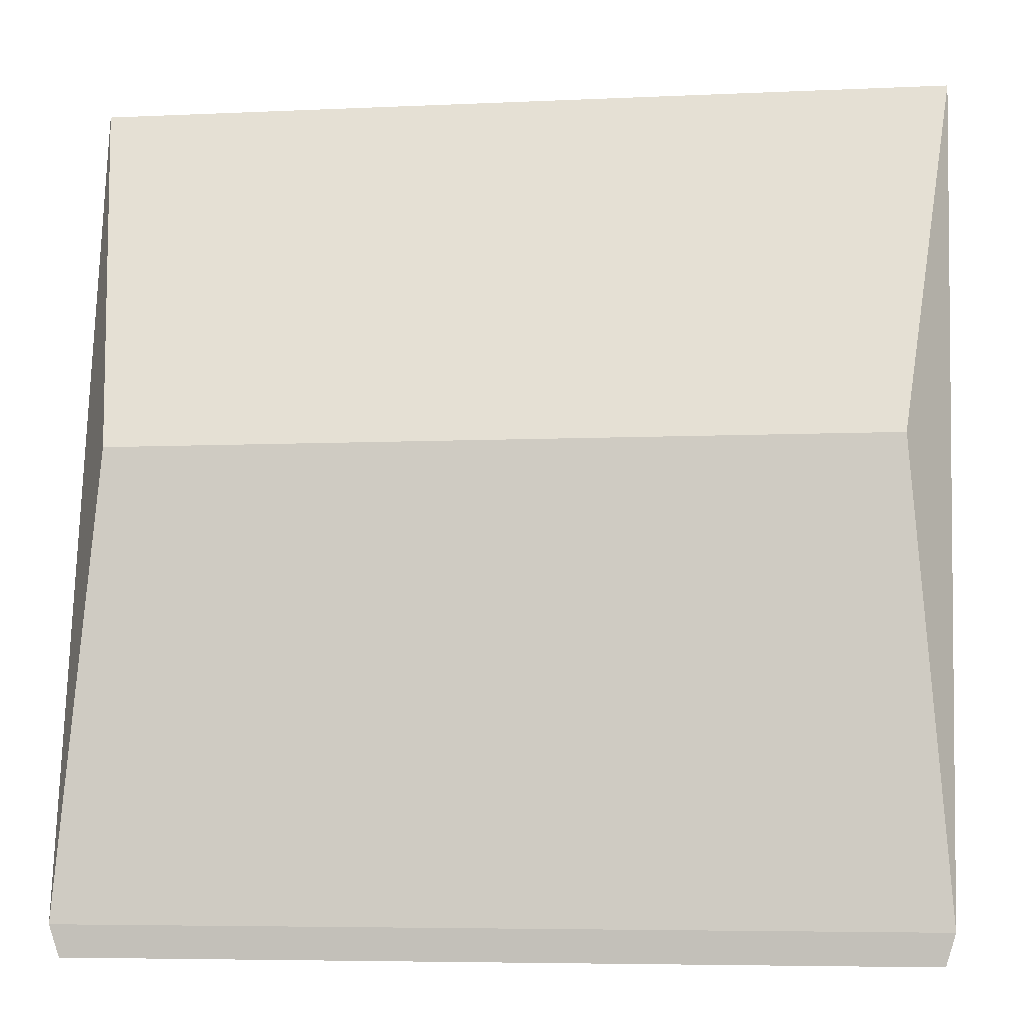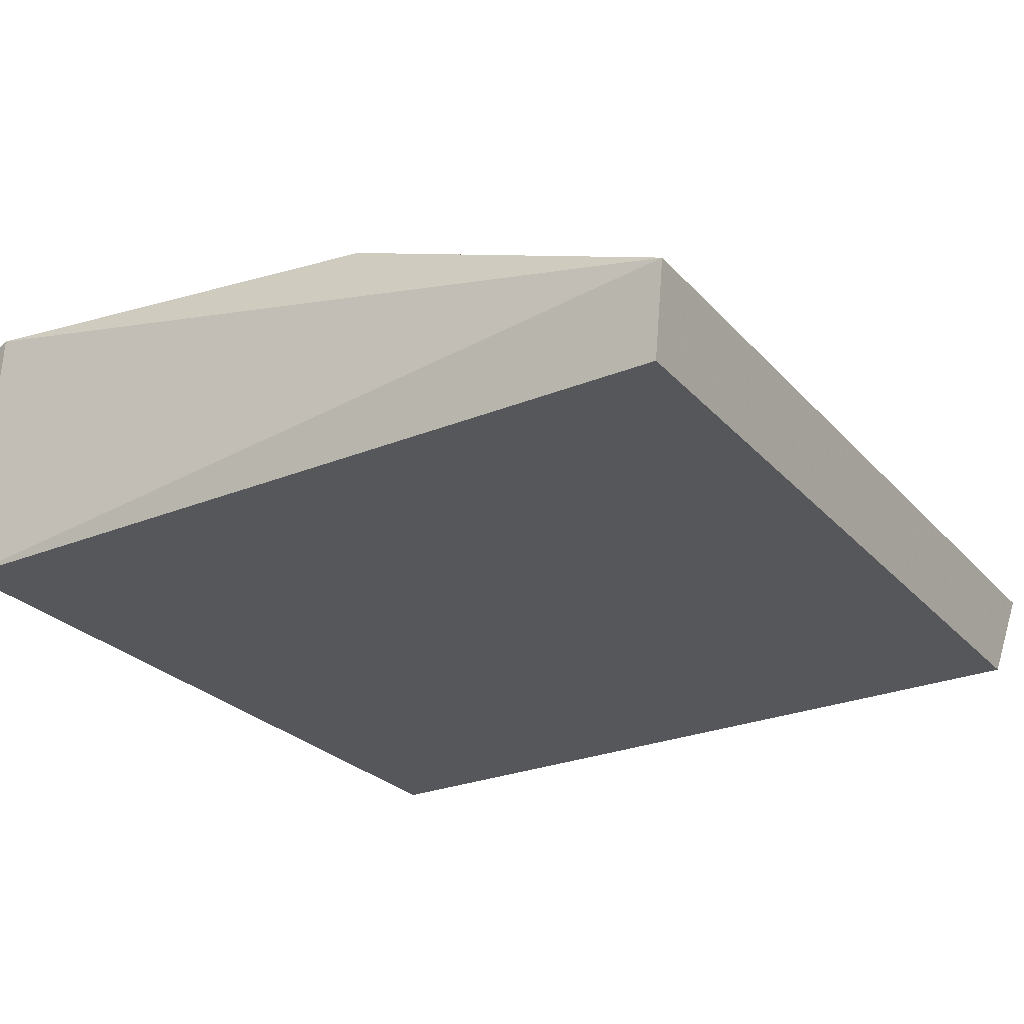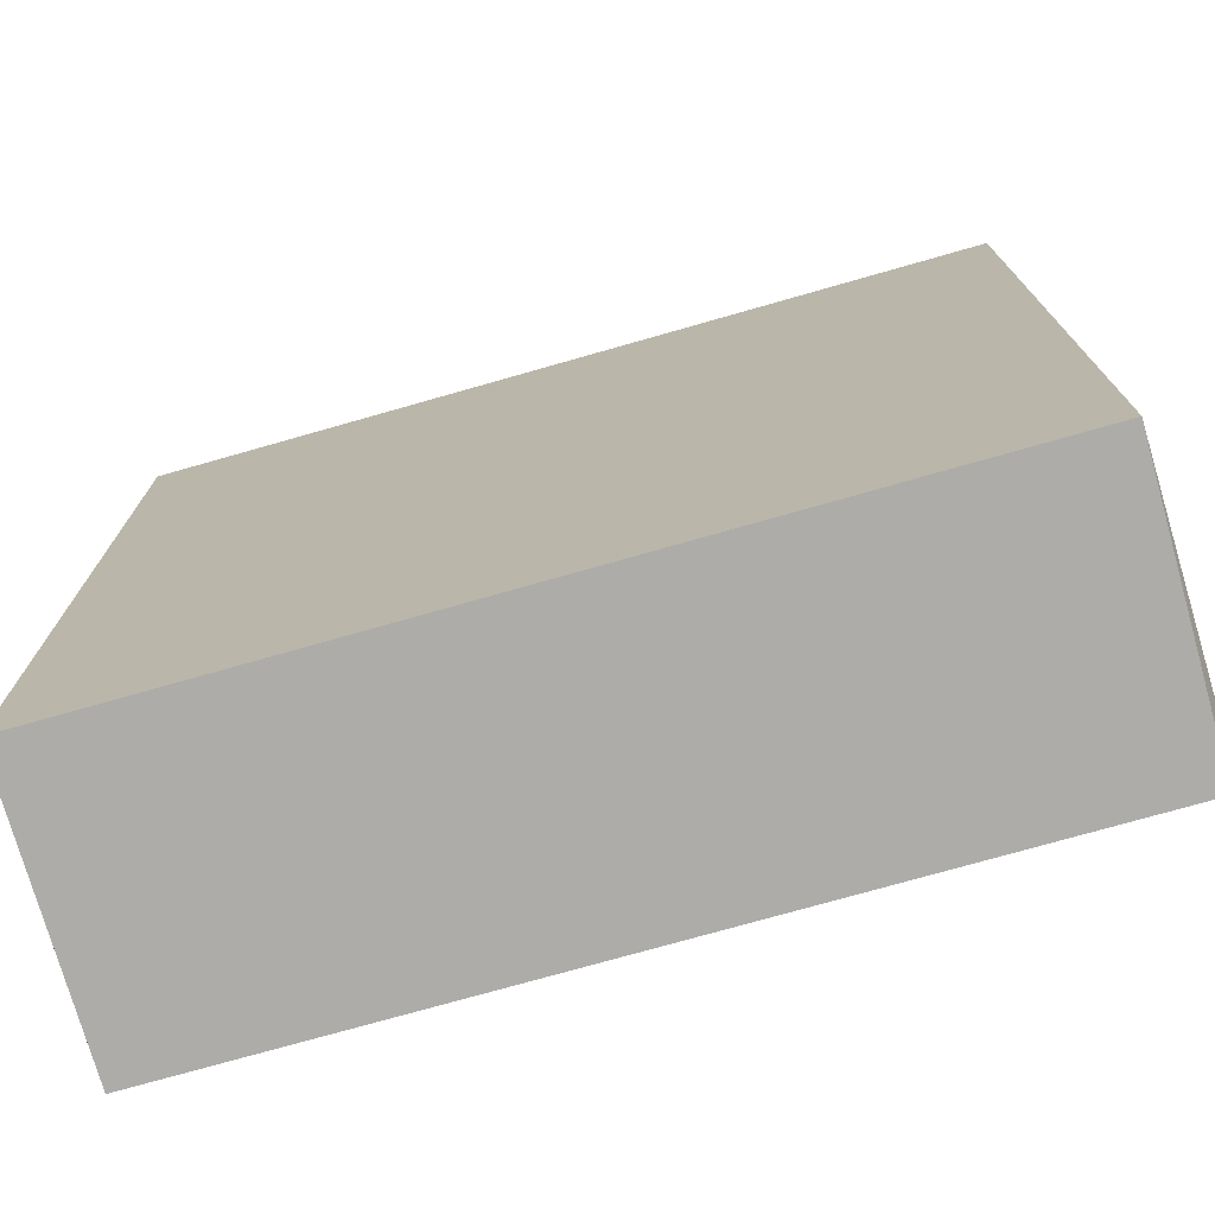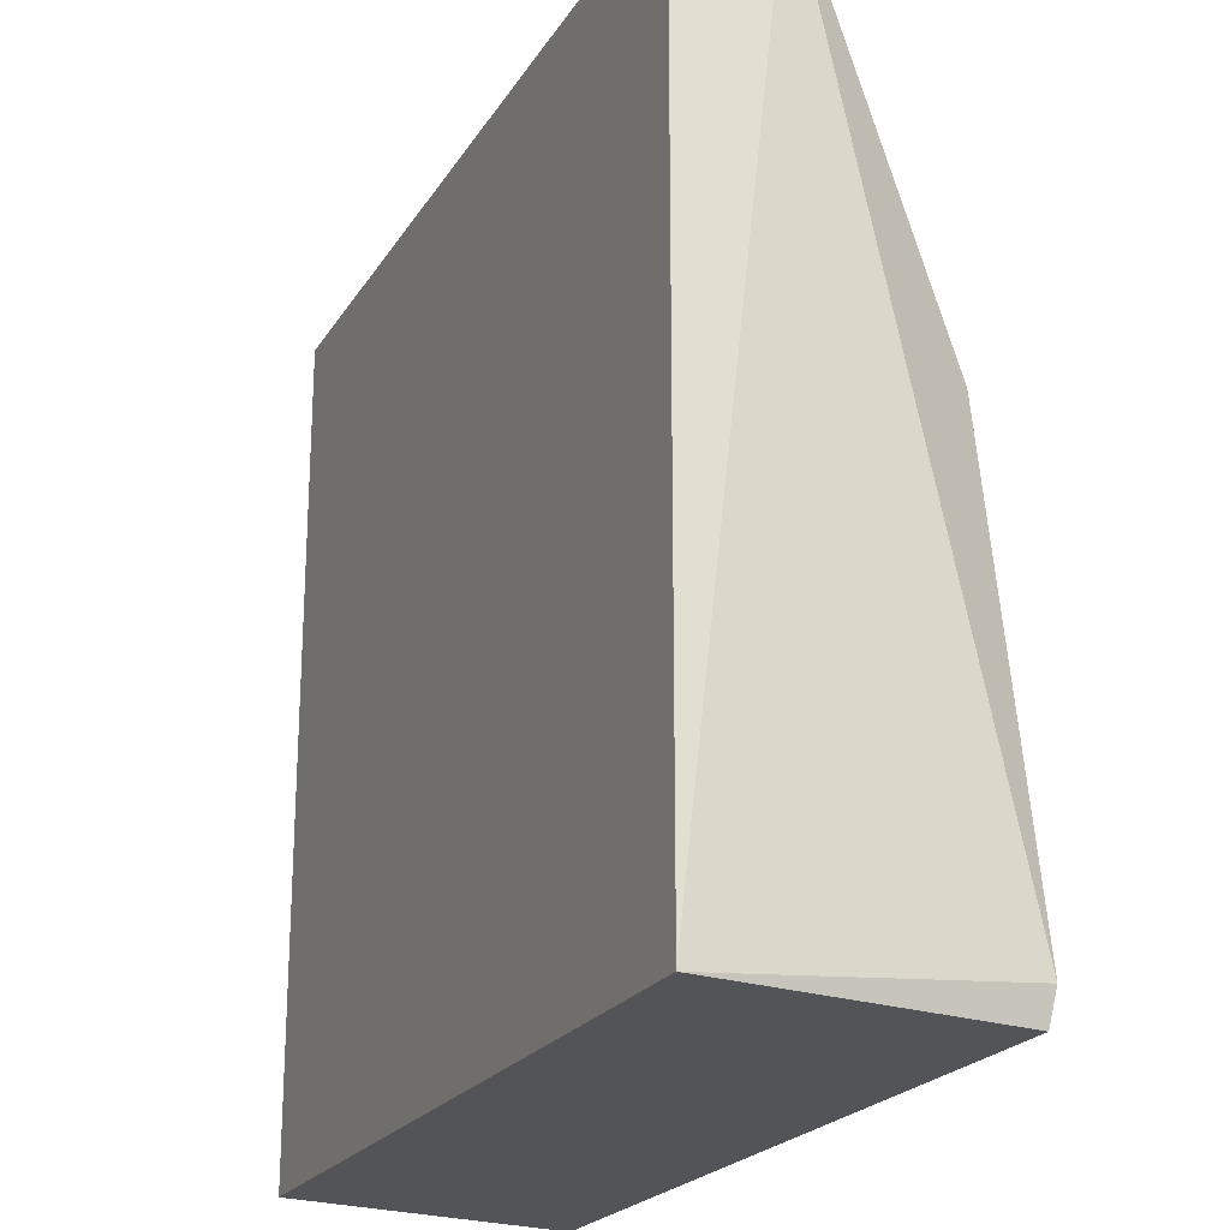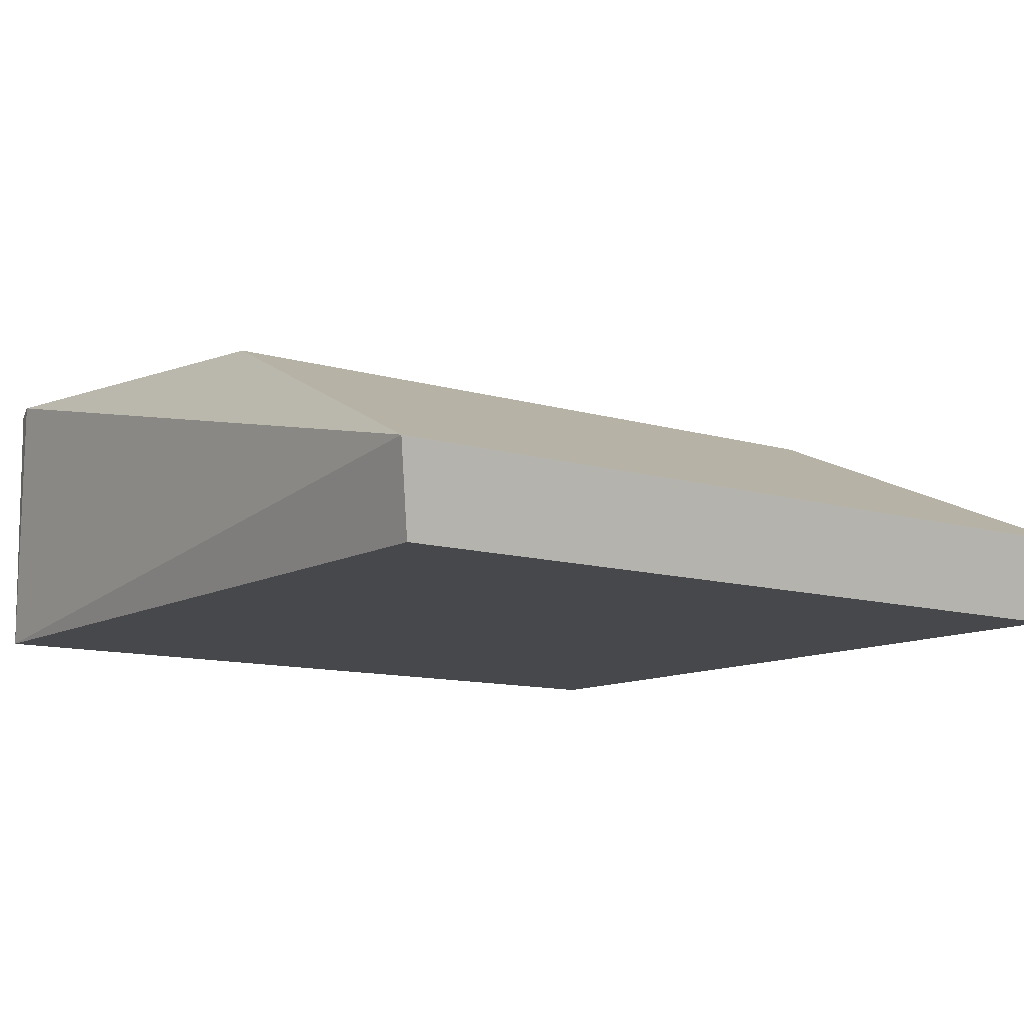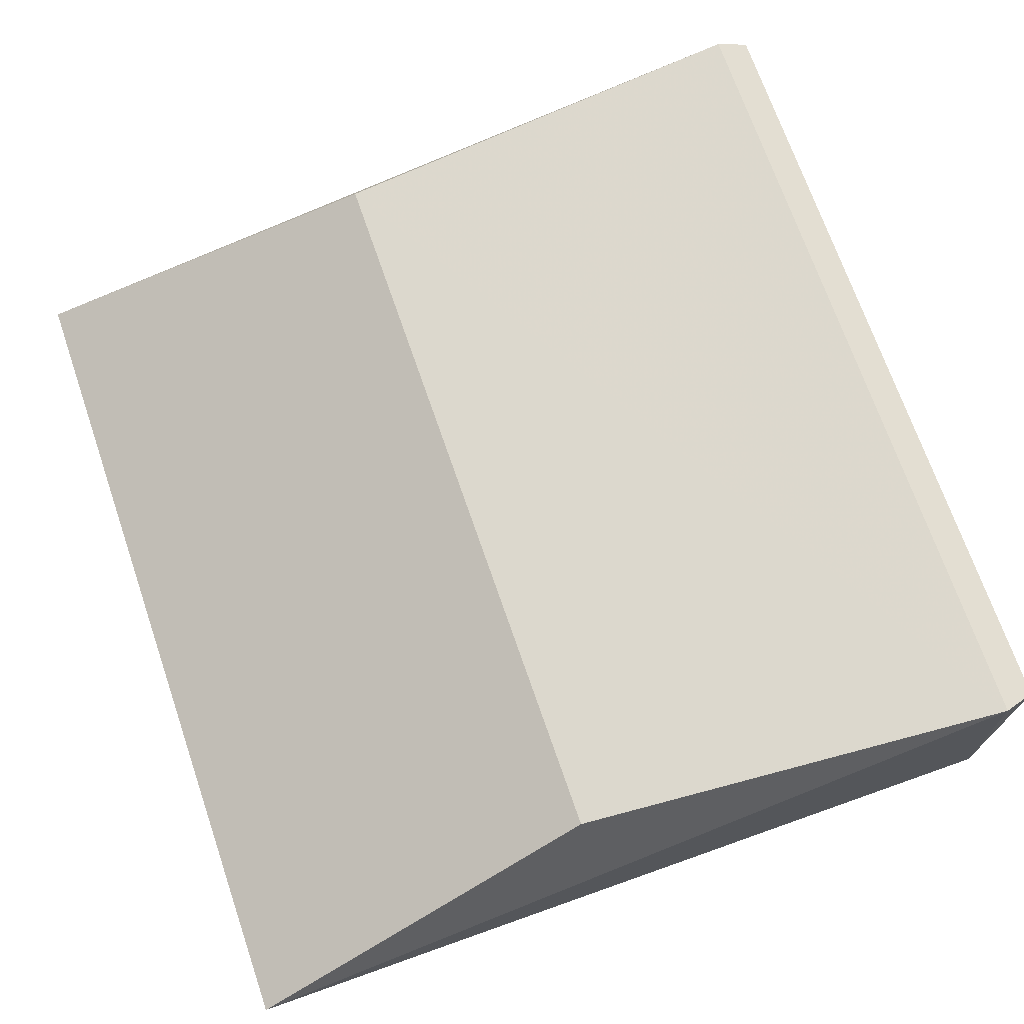
<metadata>
{"format":"obj","ext":"obj","renderer":"f3d","projection":"perspective","resolution":1024,"background":"white","views":[{"elev":-5.9,"azim":8.1,"up":"+Y"},{"elev":-26.8,"azim":122.2,"up":"+Z"},{"elev":-74.8,"azim":-164.1,"up":"+Y"},{"elev":-21.9,"azim":-113.7,"up":"+Y"},{"elev":-11.1,"azim":143.6,"up":"+Z"},{"elev":70.4,"azim":-109.0,"up":"+Z"}]}
</metadata>
<code>
g Generated convex submesh 1
v 4.919 0.08232 -0.25
v -0.0397 5.04 0.266
v 0.08076 4.919 -0.25
v 5.04 5.04 0.266
v 0.09401 0.01731 1.359
v 4.96 0.199 1.377
v 0.08124 0.08232 -0.25
v 0.2546 2.862 1.232
v 4.919 4.919 -0.25
v 4.751 2.863 1.233
v 4.905 0.01849 1.358
v 0.03985 0.199 1.377
g Generated convex submesh 1_0
f 12 10 8
f 4 3 2
f 6 1 4
f 7 3 1
f 7 2 3
f 7 1 5
f 9 1 3
f 9 3 4
f 9 4 1
f 10 4 2
f 10 6 4
f 10 2 8
f 11 5 1
f 11 6 5
f 11 1 6
f 12 5 6
f 12 2 7
f 12 7 5
f 12 8 2
f 12 6 10

</code>
